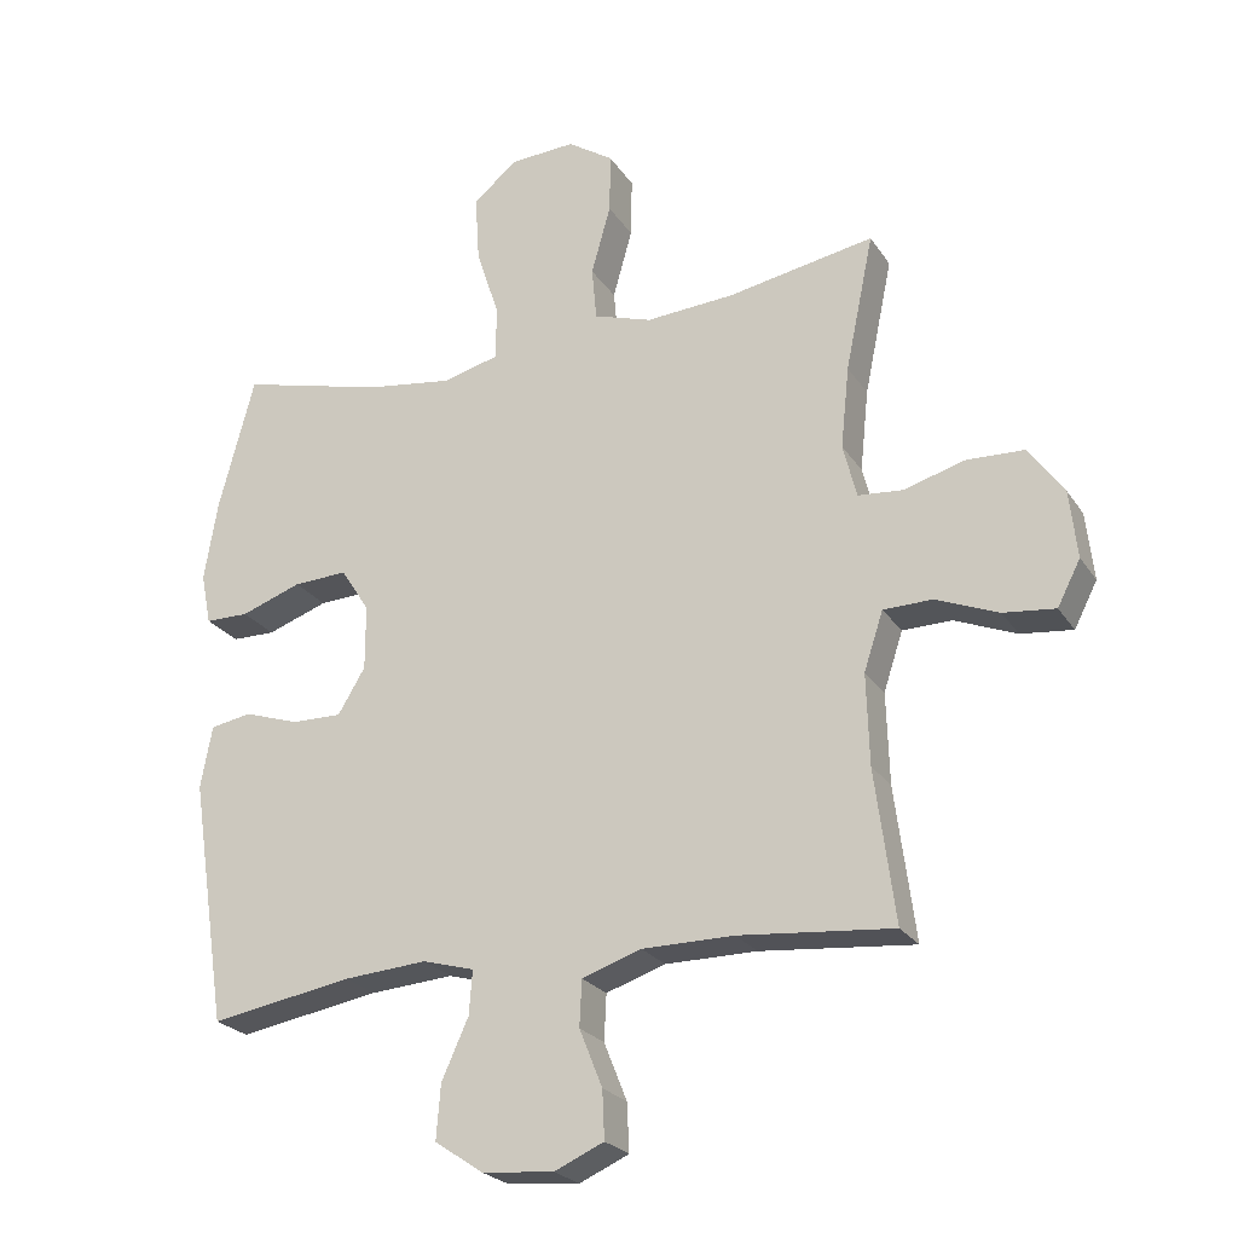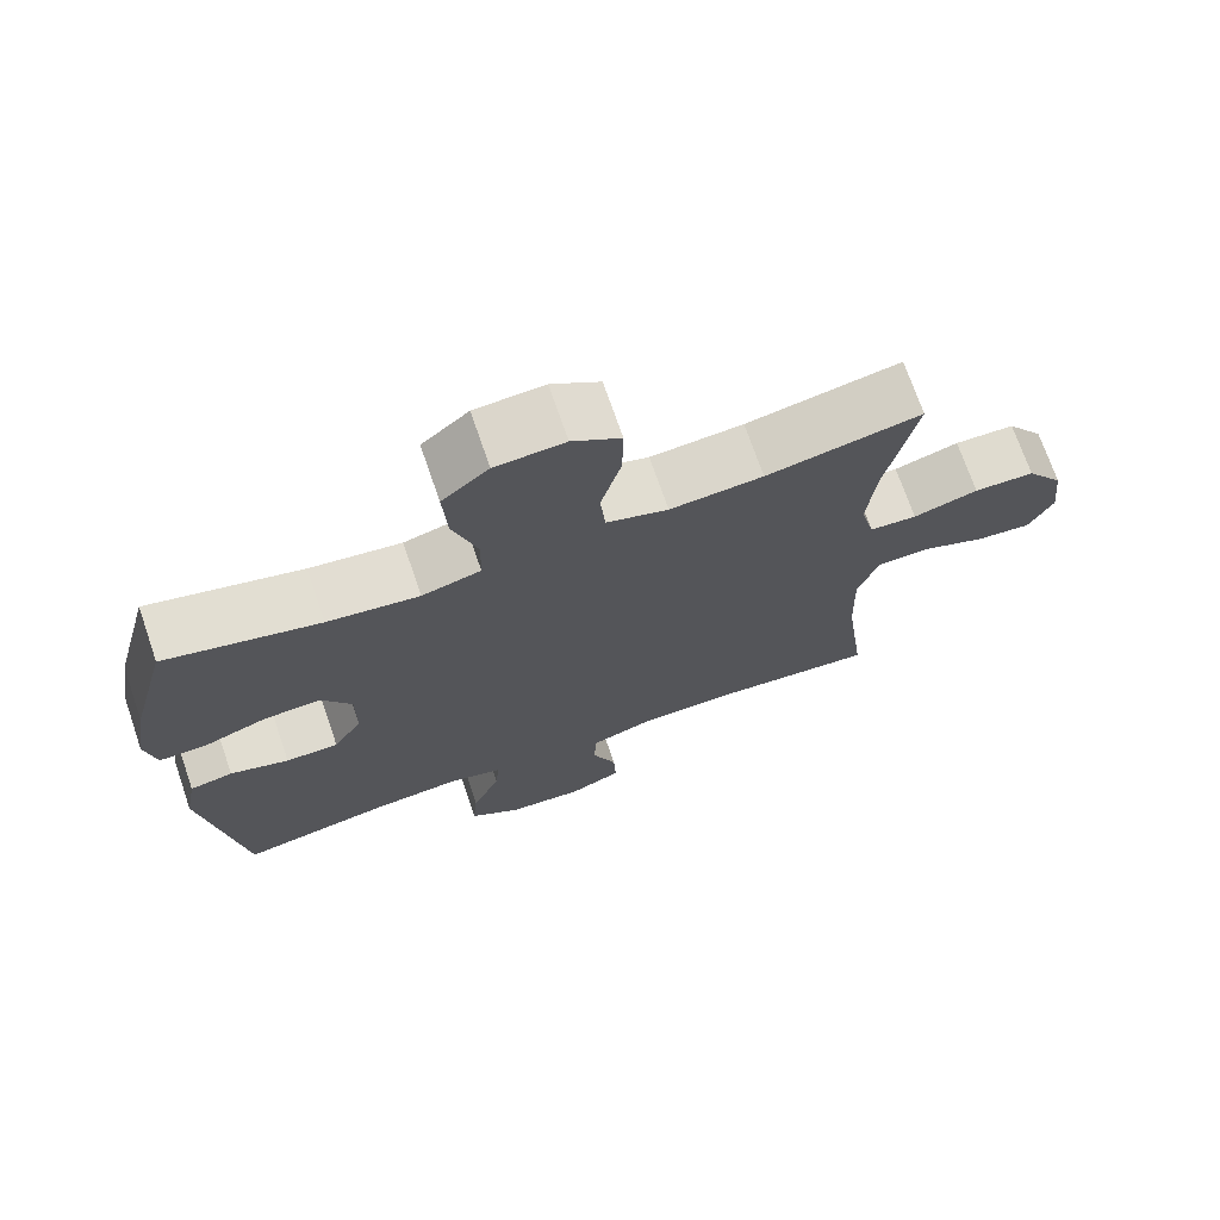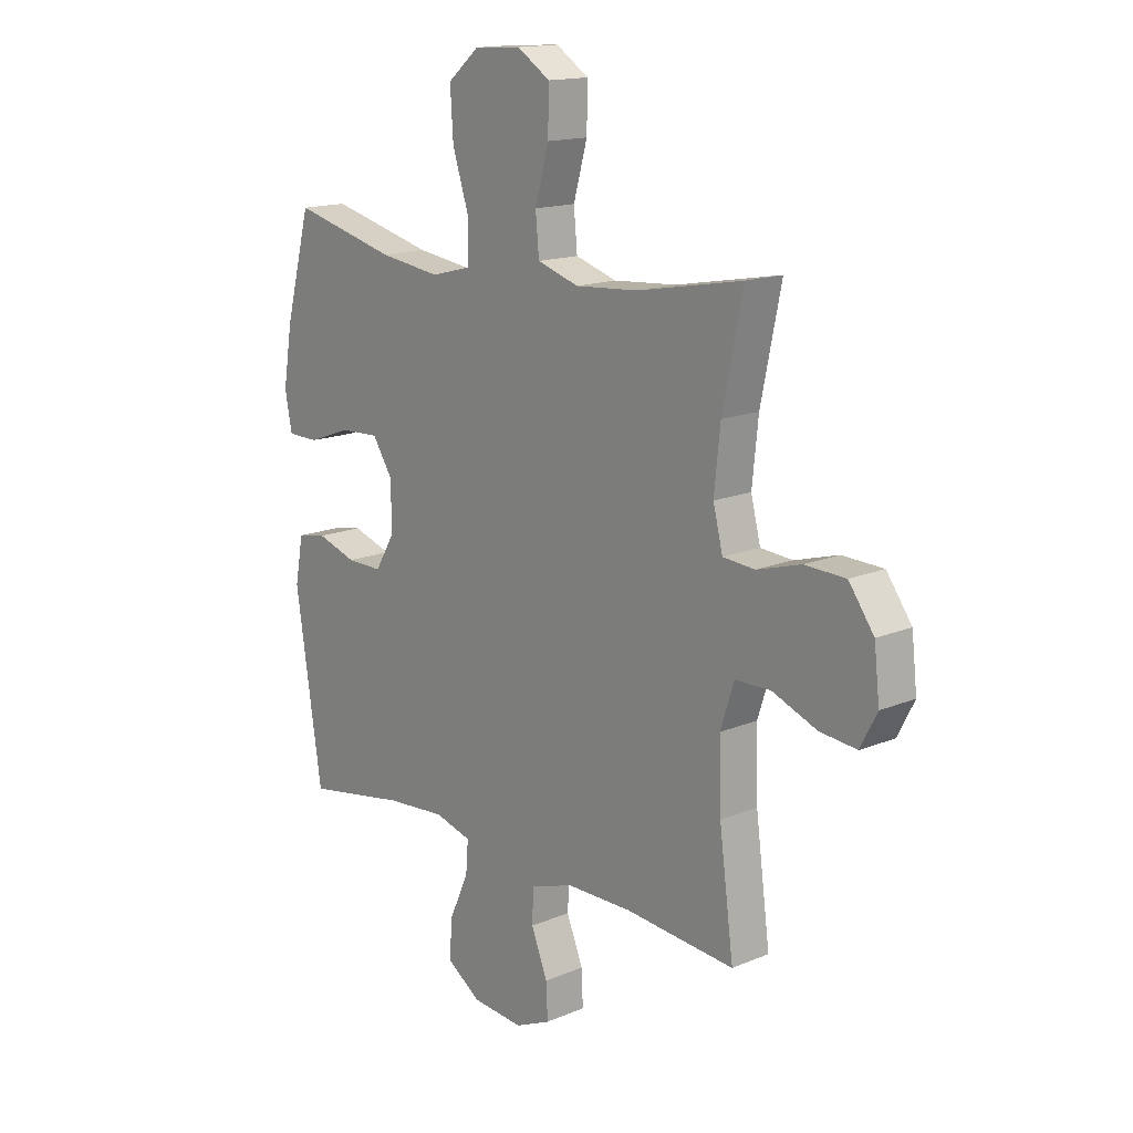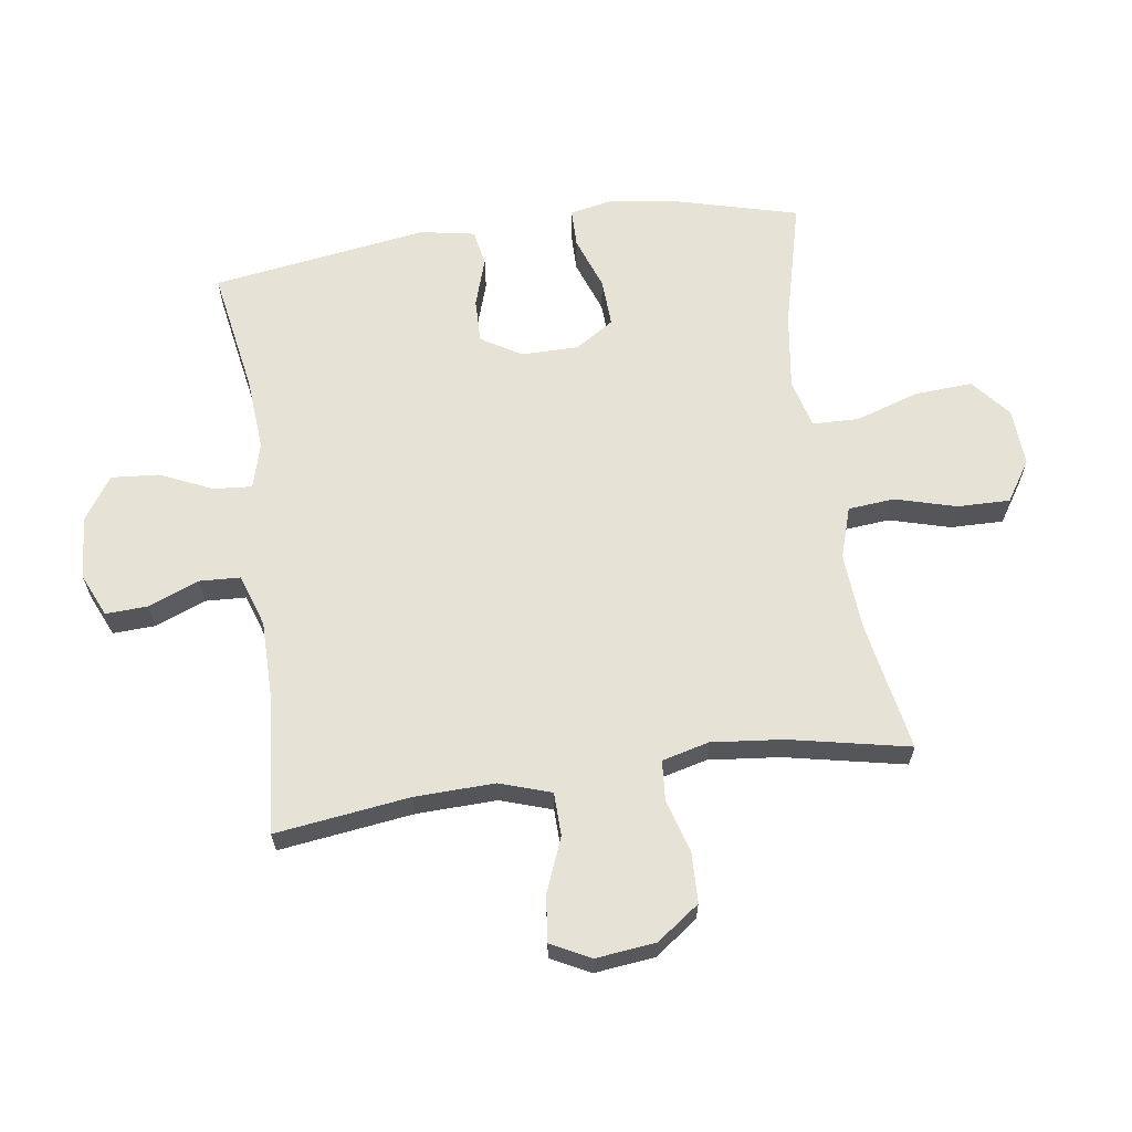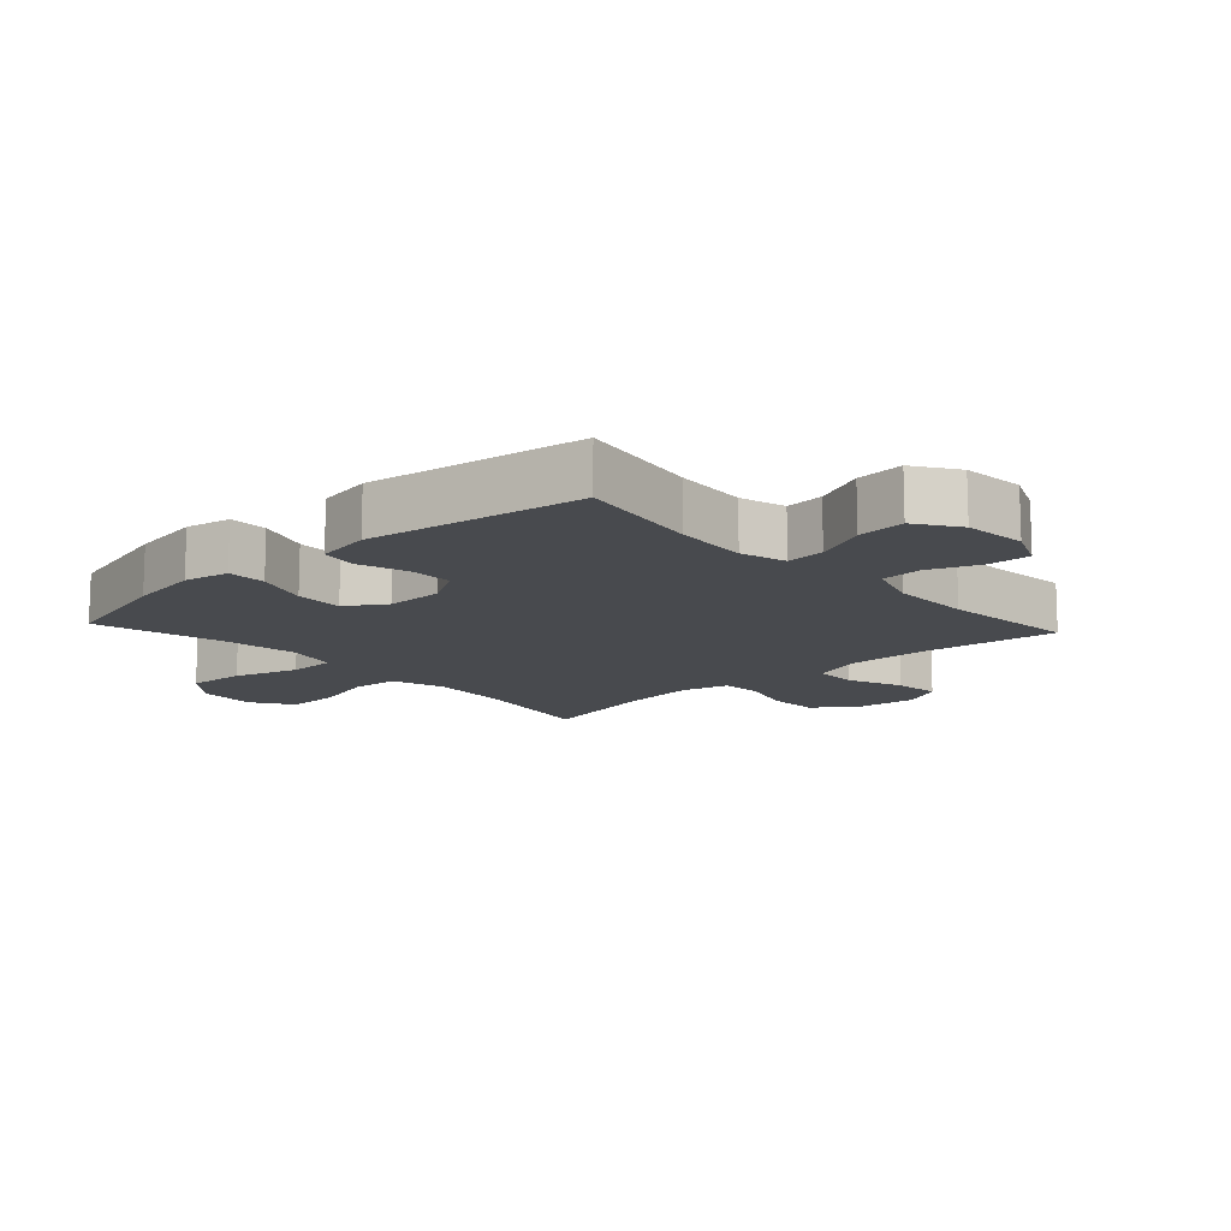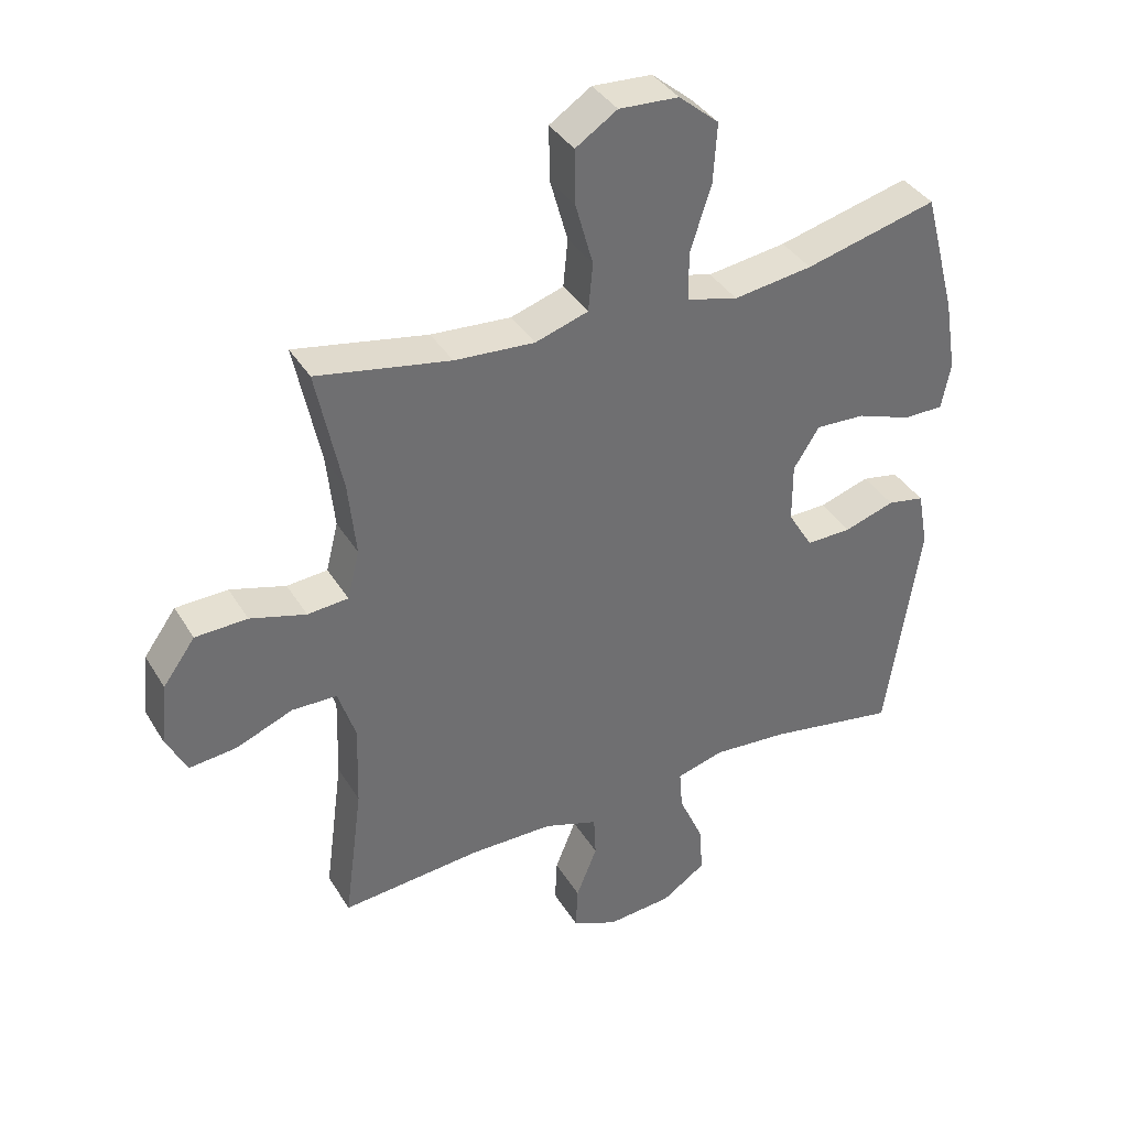
<metadata>
{"format":"obj","ext":"obj","renderer":"f3d","projection":"perspective","resolution":1024,"background":"white","views":[{"elev":-23.8,"azim":-154.9,"up":"+Z"},{"elev":71.5,"azim":161.0,"up":"+Z"},{"elev":15.3,"azim":-131.5,"up":"+Z"},{"elev":64.0,"azim":-98.2,"up":"+Y"},{"elev":-13.1,"azim":132.6,"up":"+Y"},{"elev":37.6,"azim":-27.9,"up":"+Z"}]}
</metadata>
<code>
o path1084
v 0.3121 0.0375 0.4499
v 0.1872 0.0375 0.4324
v 0.1069 0.0375 0.4535
v 0.1051 0.0375 0.5296
v 0.1386 0.0375 0.6339
v 0.1447 0.0375 0.7286
v 0.08097 0.0375 0.7821
v -0.01358 0.0375 0.7876
v -0.07971 0.0375 0.7442
v -0.07822 0.0375 0.6577
v -0.05033 0.0375 0.558
v -0.05731 0.0375 0.4817
v -0.1414 0.0375 0.4549
v -0.2685 0.0375 0.4639
v -0.4803 0.0375 0.503
v -0.4395 0.0375 0.3062
v -0.4272 0.0375 0.1884
v -0.4467 0.0375 0.1111
v -0.5113 0.0375 0.1058
v -0.5999 0.0375 0.1314
v -0.6824 0.0375 0.1285
v -0.7334 0.0375 0.05781
v -0.7443 0.0375 -0.04011
v -0.7111 0.0375 -0.1048
v -0.636 0.0375 -0.09669
v -0.5462 0.0375 -0.06055
v -0.4751 0.0375 -0.06203
v -0.4473 0.0375 -0.1465
v -0.4512 0.0375 -0.278
v -0.4803 0.0375 -0.4987
v -0.2583 0.0375 -0.4784
v -0.1258 0.0375 -0.4789
v -0.03998 0.0375 -0.5077
v -0.03672 0.0375 -0.5745
v -0.06994 0.0375 -0.6575
v -0.07309 0.0375 -0.7271
v -0.001513 0.0375 -0.7588
v 0.1018 0.0375 -0.7499
v 0.1718 0.0375 -0.7027
v 0.1655 0.0375 -0.6242
v 0.127 0.0375 -0.5387
v 0.122 0.0375 -0.4751
v 0.1966 0.0375 -0.4541
v 0.3171 0.0375 -0.4634
v 0.5216 0.0375 -0.4987
v 0.5749 0.0375 -0.1441
v 0.5584 0.0375 -0.05419
v 0.4995 0.0375 -0.04328
v 0.4194 0.0375 -0.06916
v 0.3473 0.0375 -0.07027
v 0.308 0.0375 -0.004974
v 0.308 0.0375 0.08872
v 0.3491 0.0375 0.1529
v 0.4273 0.0375 0.1492
v 0.5148 0.0375 0.1178
v 0.5778 0.0375 0.1184
v 0.5923 0.0375 0.1924
v 0.5733 0.0375 0.3083
v 0.5216 0.0375 0.503
v 0.3121 -0.0375 0.4499
v 0.1872 -0.0375 0.4324
v 0.1069 -0.0375 0.4535
v 0.1051 -0.0375 0.5296
v 0.1386 -0.0375 0.6339
v 0.1447 -0.0375 0.7286
v 0.08097 -0.0375 0.7821
v -0.01358 -0.0375 0.7876
v -0.07971 -0.0375 0.7442
v -0.07822 -0.0375 0.6577
v -0.05033 -0.0375 0.558
v -0.05731 -0.0375 0.4817
v -0.1414 -0.0375 0.4549
v -0.2685 -0.0375 0.4639
v -0.4803 -0.0375 0.503
v -0.4395 -0.0375 0.3062
v -0.4272 -0.0375 0.1884
v -0.4467 -0.0375 0.1111
v -0.5113 -0.0375 0.1058
v -0.5999 -0.0375 0.1314
v -0.6824 -0.0375 0.1285
v -0.7334 -0.0375 0.05781
v -0.7443 -0.0375 -0.04011
v -0.7111 -0.0375 -0.1048
v -0.636 -0.0375 -0.09669
v -0.5462 -0.0375 -0.06055
v -0.4751 -0.0375 -0.06203
v -0.4473 -0.0375 -0.1465
v -0.4512 -0.0375 -0.278
v -0.4803 -0.0375 -0.4987
v -0.2583 -0.0375 -0.4784
v -0.1258 -0.0375 -0.4789
v -0.03998 -0.0375 -0.5077
v -0.03672 -0.0375 -0.5745
v -0.06994 -0.0375 -0.6575
v -0.07309 -0.0375 -0.7271
v -0.001513 -0.0375 -0.7588
v 0.1018 -0.0375 -0.7499
v 0.1718 -0.0375 -0.7027
v 0.1655 -0.0375 -0.6242
v 0.127 -0.0375 -0.5387
v 0.122 -0.0375 -0.4751
v 0.1966 -0.0375 -0.4541
v 0.3171 -0.0375 -0.4634
v 0.5216 -0.0375 -0.4987
v 0.5749 -0.0375 -0.1441
v 0.5584 -0.0375 -0.05419
v 0.4995 -0.0375 -0.04328
v 0.4194 -0.0375 -0.06916
v 0.3473 -0.0375 -0.07027
v 0.308 -0.0375 -0.004974
v 0.308 -0.0375 0.08872
v 0.3491 -0.0375 0.1529
v 0.4273 -0.0375 0.1492
v 0.5148 -0.0375 0.1178
v 0.5778 -0.0375 0.1184
v 0.5923 -0.0375 0.1924
v 0.5733 -0.0375 0.3083
v 0.5216 -0.0375 0.503
v 0.08097 0.0375 0.7821
v -0.01358 0.0375 0.7876
v -0.07971 0.0375 0.7442
v 0.1447 0.0375 0.7286
v -0.07822 0.0375 0.6577
v 0.1386 0.0375 0.6339
v -0.05033 0.0375 0.558
v 0.1051 0.0375 0.5296
v -0.05731 0.0375 0.4817
v -0.05731 0.0375 0.4817
v 0.1069 0.0375 0.4535
v 0.1069 0.0375 0.4535
v -0.2685 0.0375 0.4639
v -0.4803 0.0375 0.503
v -0.4803 0.0375 0.503
v -0.1414 0.0375 0.4549
v 0.5216 0.0375 0.503
v 0.5216 0.0375 0.503
v 0.3121 0.0375 0.4499
v 0.1872 0.0375 0.4324
v 0.5733 0.0375 0.3083
v -0.4395 0.0375 0.3062
v 0.5923 0.0375 0.1924
v -0.4272 0.0375 0.1884
v 0.5778 0.0375 0.1184
v 0.5778 0.0375 0.1184
v 0.3491 0.0375 0.1529
v 0.4273 0.0375 0.1492
v -0.4467 0.0375 0.1111
v -0.4467 0.0375 0.1111
v 0.308 0.0375 0.08872
v 0.5148 0.0375 0.1178
v -0.5113 0.0375 0.1058
v -0.5999 0.0375 0.1314
v -0.6824 0.0375 0.1285
v -0.7334 0.0375 0.05781
v 0.308 0.0375 -0.004974
v -0.7443 0.0375 -0.04011
v 0.3473 0.0375 -0.07027
v -0.7111 0.0375 -0.1048
v -0.7111 0.0375 -0.1048
v 0.5584 0.0375 -0.05419
v 0.5584 0.0375 -0.05419
v 0.4995 0.0375 -0.04328
v 0.4194 0.0375 -0.06916
v 0.5749 0.0375 -0.1441
v -0.5462 0.0375 -0.06055
v -0.4751 0.0375 -0.06203
v -0.4751 0.0375 -0.06203
v -0.636 0.0375 -0.09669
v -0.4473 0.0375 -0.1465
v -0.4512 0.0375 -0.278
v 0.5216 0.0375 -0.4987
v 0.5216 0.0375 -0.4987
v 0.1966 0.0375 -0.4541
v 0.3171 0.0375 -0.4634
v 0.122 0.0375 -0.4751
v 0.122 0.0375 -0.4751
v -0.4803 0.0375 -0.4987
v -0.4803 0.0375 -0.4987
v -0.2583 0.0375 -0.4784
v 0.127 0.0375 -0.5387
v -0.1258 0.0375 -0.4789
v -0.03998 0.0375 -0.5077
v -0.03998 0.0375 -0.5077
v -0.03672 0.0375 -0.5745
v 0.1655 0.0375 -0.6242
v -0.06994 0.0375 -0.6575
v 0.1718 0.0375 -0.7027
v 0.1718 0.0375 -0.7027
v -0.07309 0.0375 -0.7271
v -0.07309 0.0375 -0.7271
v 0.1018 0.0375 -0.7499
v -0.001513 0.0375 -0.7588
v 0.08097 -0.0375 0.7821
v -0.01358 -0.0375 0.7876
v -0.07971 -0.0375 0.7442
v 0.1447 -0.0375 0.7286
v -0.07822 -0.0375 0.6577
v 0.1386 -0.0375 0.6339
v -0.05033 -0.0375 0.558
v 0.1051 -0.0375 0.5296
v -0.05731 -0.0375 0.4817
v -0.05731 -0.0375 0.4817
v 0.1069 -0.0375 0.4535
v 0.1069 -0.0375 0.4535
v -0.2685 -0.0375 0.4639
v -0.4803 -0.0375 0.503
v -0.4803 -0.0375 0.503
v -0.1414 -0.0375 0.4549
v 0.5216 -0.0375 0.503
v 0.5216 -0.0375 0.503
v 0.3121 -0.0375 0.4499
v 0.1872 -0.0375 0.4324
v 0.5733 -0.0375 0.3083
v -0.4395 -0.0375 0.3062
v 0.5923 -0.0375 0.1924
v -0.4272 -0.0375 0.1884
v 0.5778 -0.0375 0.1184
v 0.5778 -0.0375 0.1184
v 0.3491 -0.0375 0.1529
v 0.4273 -0.0375 0.1492
v -0.4467 -0.0375 0.1111
v -0.4467 -0.0375 0.1111
v 0.308 -0.0375 0.08872
v 0.5148 -0.0375 0.1178
v -0.5113 -0.0375 0.1058
v -0.5999 -0.0375 0.1314
v -0.6824 -0.0375 0.1285
v -0.7334 -0.0375 0.05781
v 0.308 -0.0375 -0.004974
v -0.7443 -0.0375 -0.04011
v 0.3473 -0.0375 -0.07027
v -0.7111 -0.0375 -0.1048
v -0.7111 -0.0375 -0.1048
v 0.5584 -0.0375 -0.05419
v 0.5584 -0.0375 -0.05419
v 0.4995 -0.0375 -0.04328
v 0.4194 -0.0375 -0.06916
v 0.5749 -0.0375 -0.1441
v -0.5462 -0.0375 -0.06055
v -0.4751 -0.0375 -0.06203
v -0.4751 -0.0375 -0.06203
v -0.636 -0.0375 -0.09669
v -0.4473 -0.0375 -0.1465
v -0.4512 -0.0375 -0.278
v 0.5216 -0.0375 -0.4987
v 0.5216 -0.0375 -0.4987
v 0.1966 -0.0375 -0.4541
v 0.3171 -0.0375 -0.4634
v 0.122 -0.0375 -0.4751
v 0.122 -0.0375 -0.4751
v -0.4803 -0.0375 -0.4987
v -0.4803 -0.0375 -0.4987
v -0.2583 -0.0375 -0.4784
v 0.127 -0.0375 -0.5387
v -0.1258 -0.0375 -0.4789
v -0.03998 -0.0375 -0.5077
v -0.03998 -0.0375 -0.5077
v -0.03672 -0.0375 -0.5745
v 0.1655 -0.0375 -0.6242
v -0.06994 -0.0375 -0.6575
v 0.1718 -0.0375 -0.7027
v 0.1718 -0.0375 -0.7027
v -0.07309 -0.0375 -0.7271
v -0.07309 -0.0375 -0.7271
v 0.1018 -0.0375 -0.7499
v -0.001513 -0.0375 -0.7588
f 260 265 258
f 216 208 205
f 223 203 208
f 248 231 247
f 239 240 225
f 208 203 201
f 198 199 200
f 254 258 259
f 193 198 196
f 226 239 225
f 242 230 232
f 215 224 217
f 256 249 255
f 214 205 206
f 213 220 215
f 229 223 221
f 237 238 236
f 197 193 194
f 247 231 249
f 255 249 229
f 197 194 195
f 239 226 228
f 240 243 221
f 259 258 265
f 211 219 220
f 228 242 239
f 221 223 216
f 230 242 228
f 216 223 208
f 216 205 214
f 253 244 251
f 212 223 219
f 238 237 248
f 211 213 209
f 220 224 215
f 243 255 229
f 211 220 213
f 261 259 265
f 234 236 238
f 243 229 221
f 249 231 229
f 244 255 243
f 258 254 256
f 203 200 201
f 203 223 212
f 266 265 260
f 199 198 197
f 201 200 199
f 263 266 260
f 225 240 221
f 255 244 253
f 256 254 249
f 198 193 197
f 231 248 237
f 238 248 245
f 228 226 227
f 212 219 211
f 7 8 67 66
f 8 9 68 67
f 6 7 66 65
f 9 10 69 68
f 5 6 65 64
f 10 11 70 69
f 4 5 64 63
f 11 128 202 70
f 130 4 63 204
f 14 133 207 73
f 12 13 72 71
f 136 1 60 210
f 13 14 73 72
f 2 3 62 61
f 1 2 61 60
f 58 59 118 117
f 15 16 75 74
f 57 58 117 116
f 16 17 76 75
f 144 57 116 218
f 53 54 113 112
f 17 148 222 76
f 52 53 112 111
f 55 56 115 114
f 54 55 114 113
f 19 20 79 78
f 20 21 80 79
f 21 22 81 80
f 18 19 78 77
f 51 52 111 110
f 22 23 82 81
f 50 51 110 109
f 23 159 233 82
f 161 48 107 235
f 48 49 108 107
f 46 47 106 105
f 26 167 241 85
f 25 26 85 84
f 24 25 84 83
f 27 28 87 86
f 49 50 109 108
f 28 29 88 87
f 172 46 105 246
f 43 44 103 102
f 176 43 102 250
f 178 31 90 252
f 29 30 89 88
f 41 42 101 100
f 31 32 91 90
f 32 183 257 91
f 44 45 104 103
f 33 34 93 92
f 40 41 100 99
f 34 35 94 93
f 188 40 99 262
f 35 190 264 94
f 38 39 98 97
f 37 38 97 96
f 36 37 96 95
f 186 184 191
f 142 131 134
f 149 134 129
f 174 173 157
f 165 151 166
f 134 127 129
f 124 126 125
f 180 185 184
f 119 122 124
f 152 151 165
f 168 158 156
f 141 143 150
f 182 181 175
f 140 132 131
f 139 141 146
f 155 147 149
f 163 162 164
f 123 120 119
f 173 175 157
f 181 155 175
f 123 121 120
f 165 154 152
f 166 147 169
f 185 191 184
f 137 146 145
f 154 165 168
f 147 142 149
f 156 154 168
f 142 134 149
f 142 140 131
f 179 177 170
f 138 145 149
f 164 174 163
f 137 135 139
f 146 141 150
f 169 155 181
f 137 139 146
f 187 191 185
f 160 164 162
f 169 147 155
f 175 155 157
f 170 169 181
f 184 182 180
f 129 127 126
f 129 138 149
f 192 186 191
f 125 123 124
f 127 125 126
f 189 186 192
f 151 147 166
f 181 179 170
f 182 175 180
f 124 123 119
f 157 163 174
f 164 171 174
f 154 153 152
f 138 137 145

</code>
